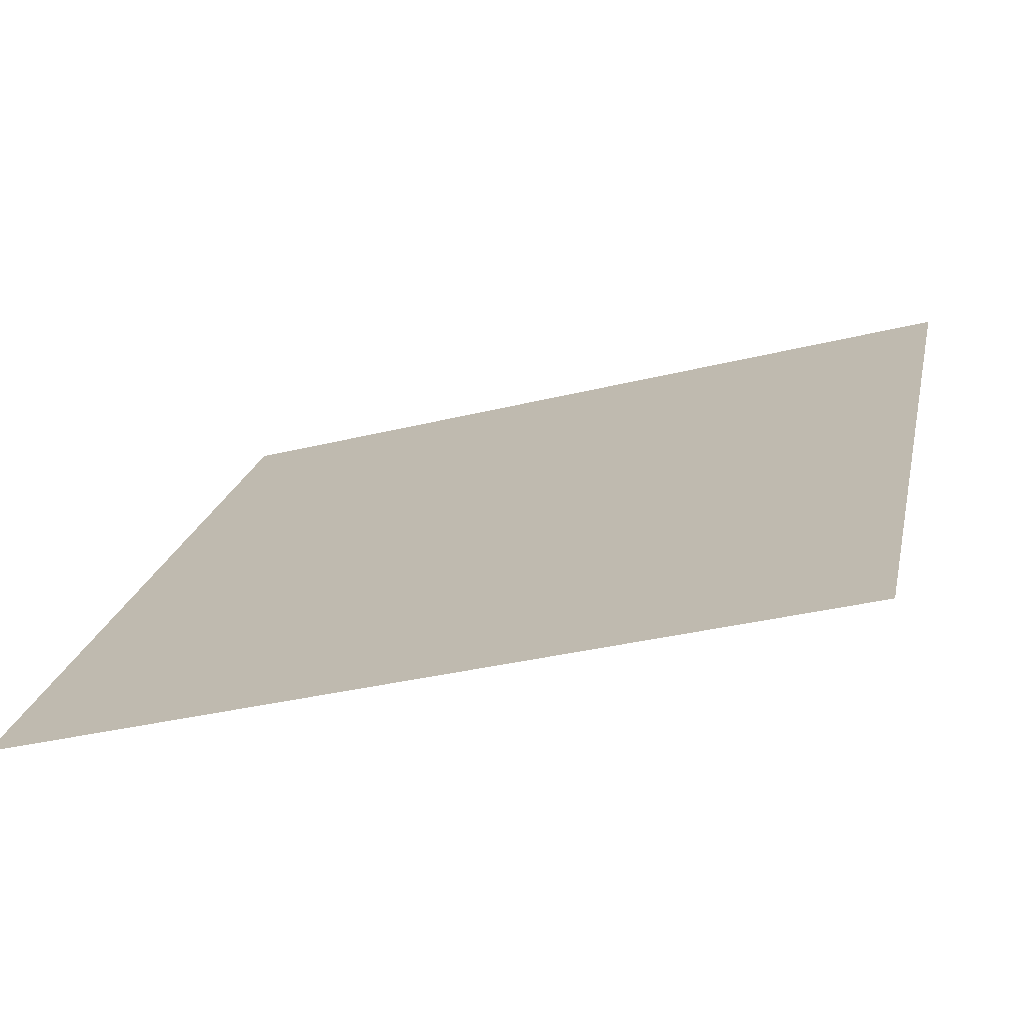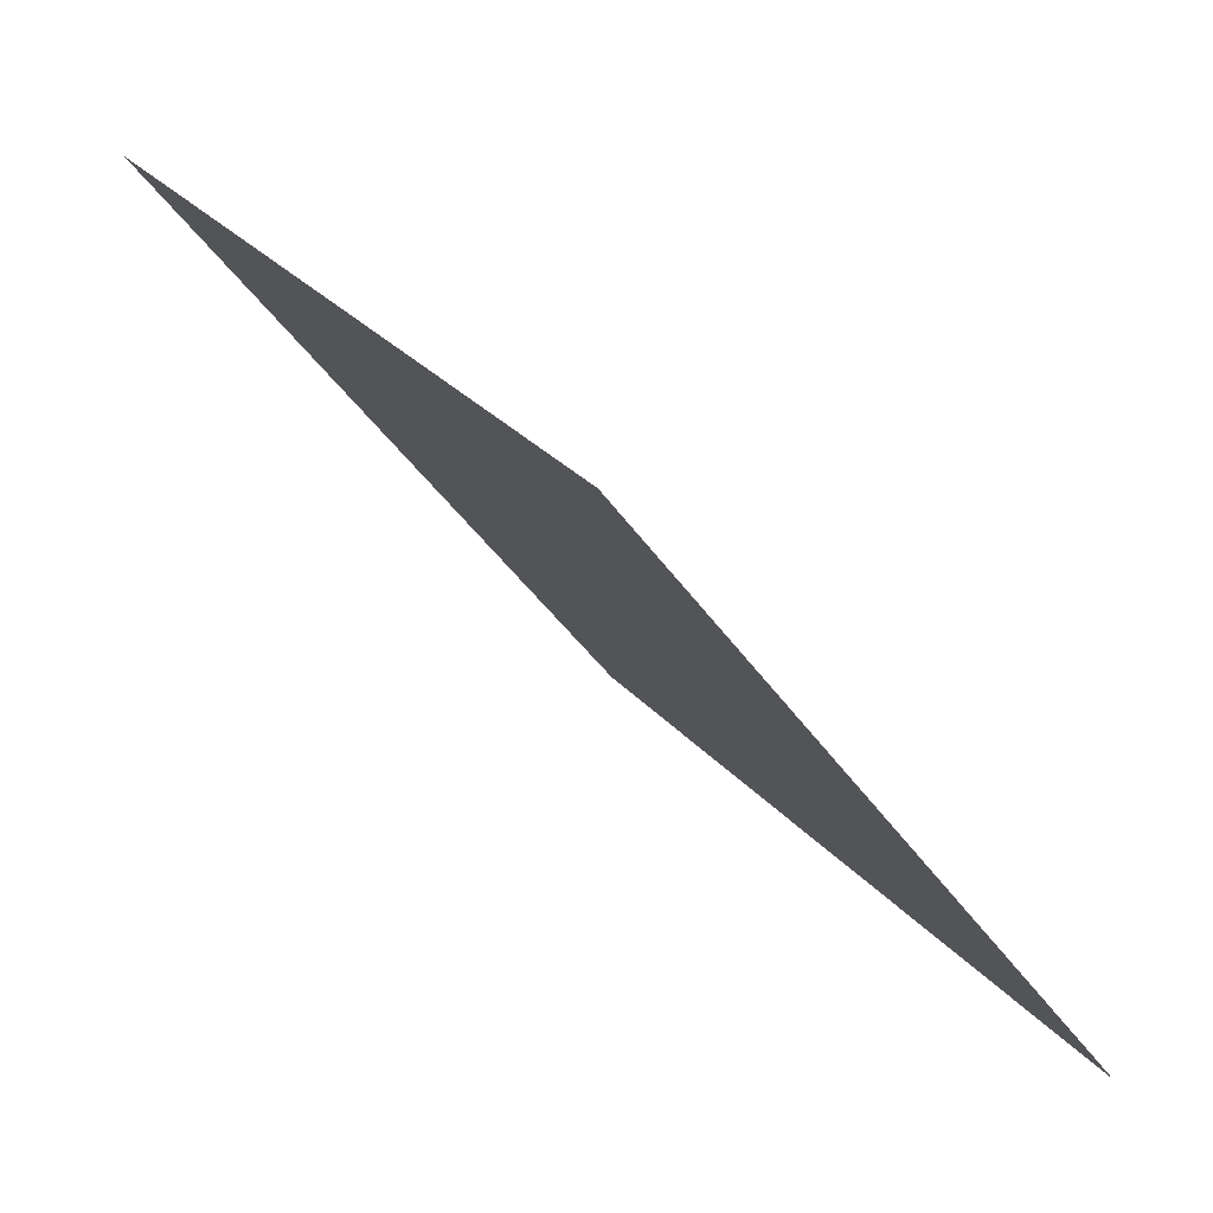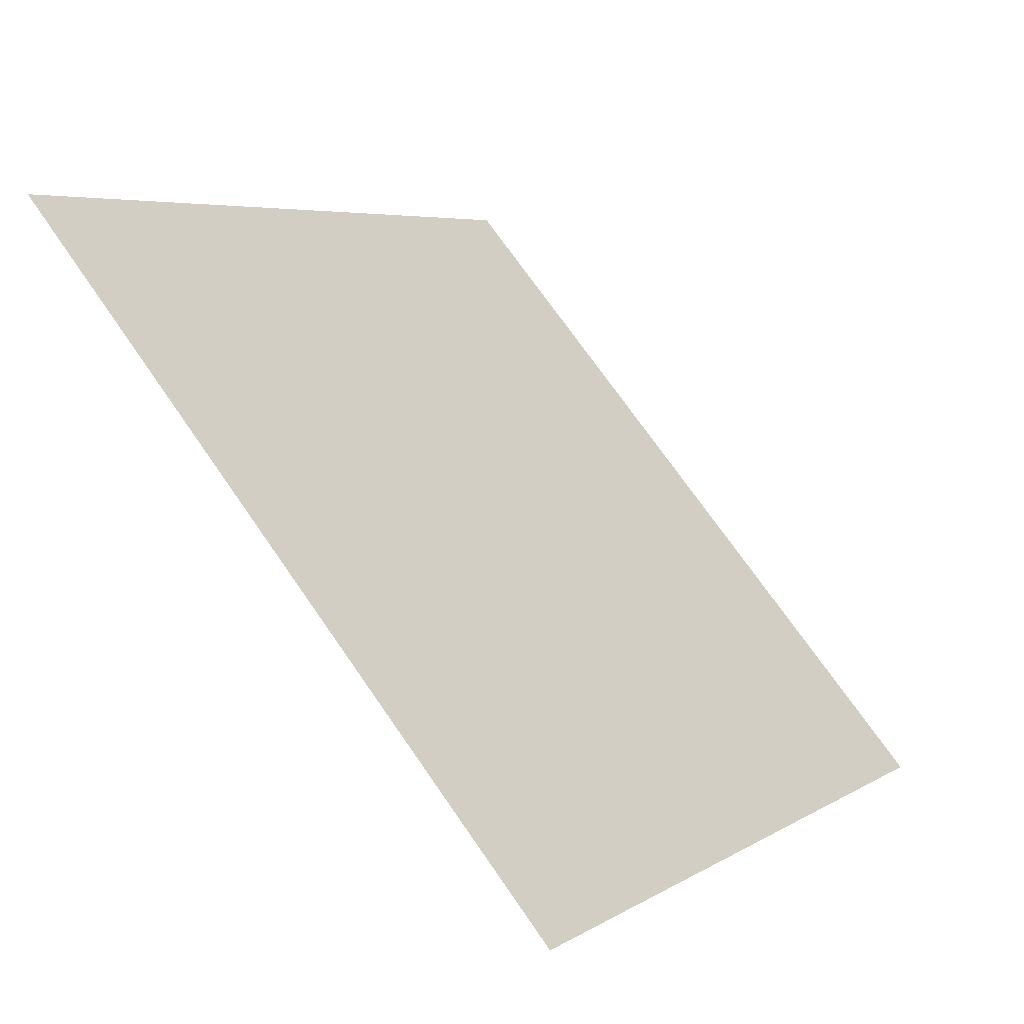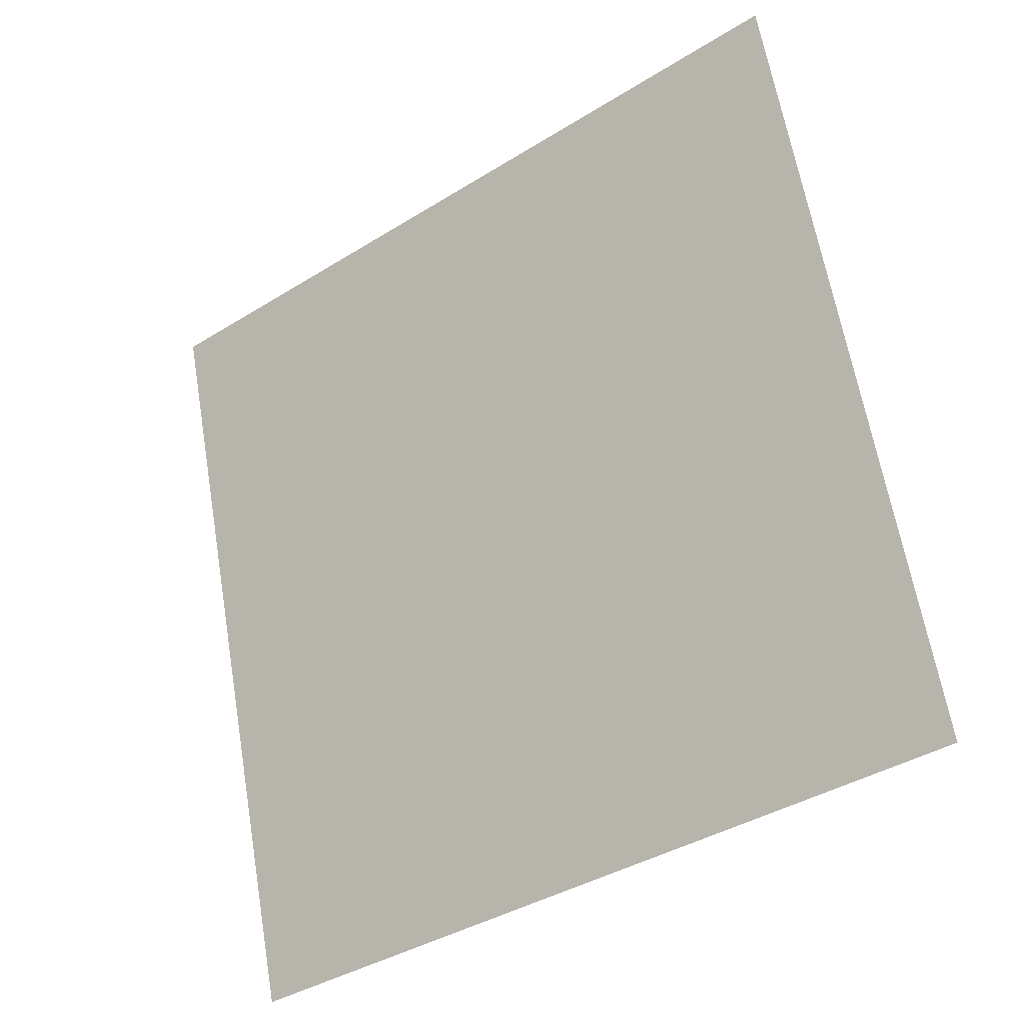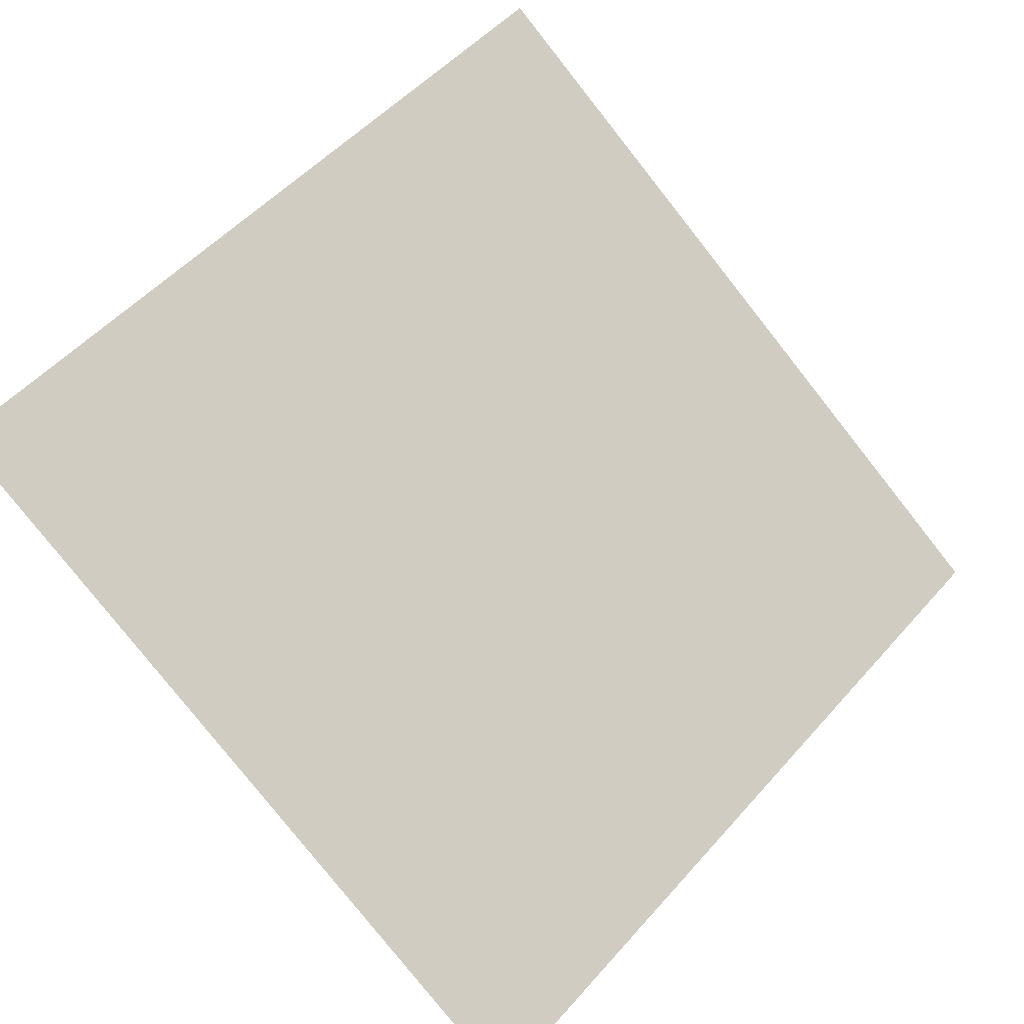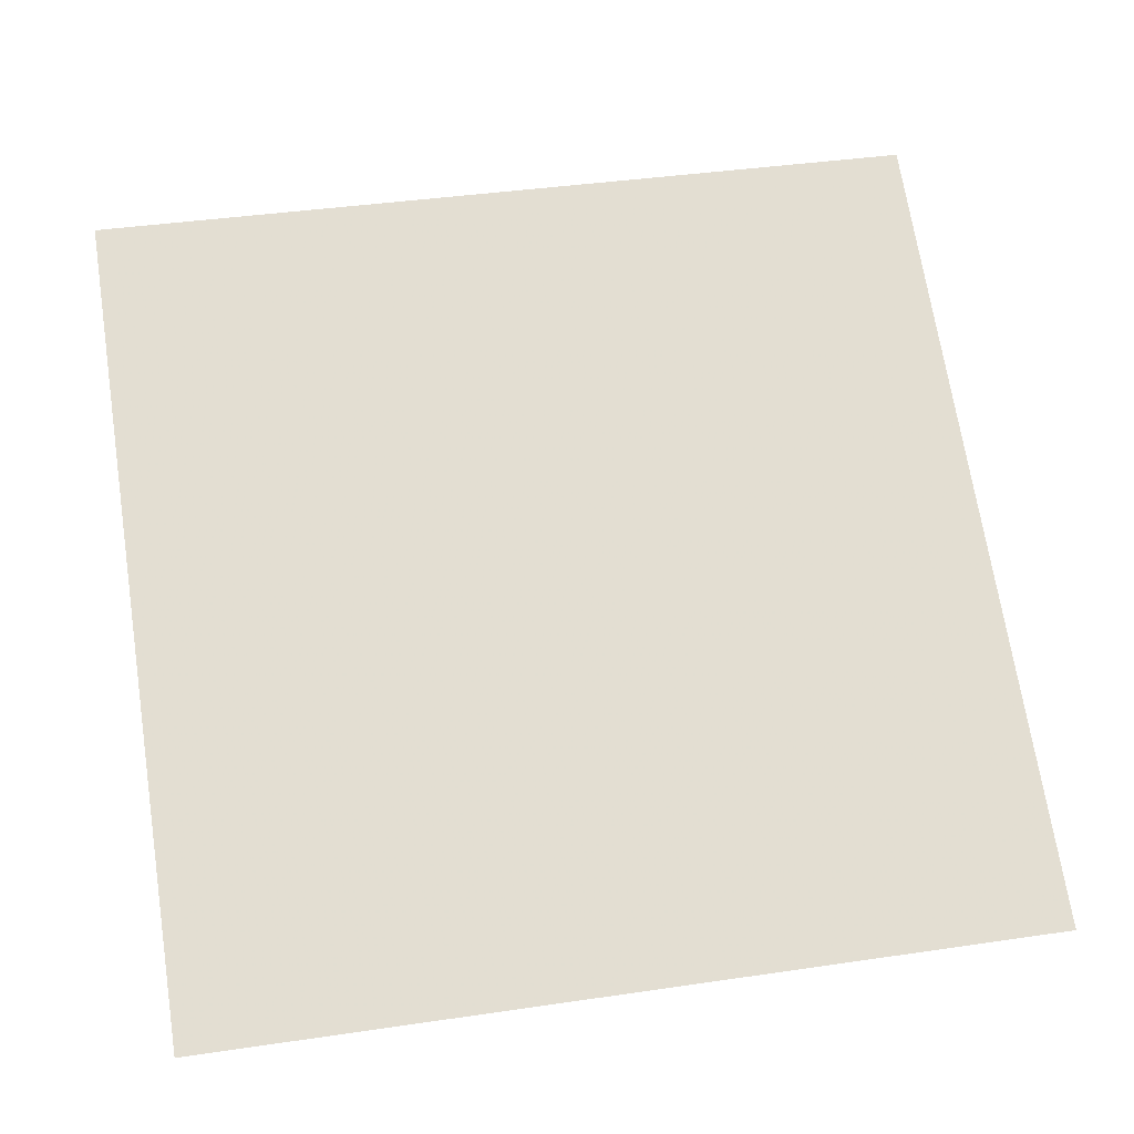
<metadata>
{"format":"obj","ext":"obj","renderer":"f3d","projection":"perspective","resolution":1024,"background":"white","views":[{"elev":-34.2,"azim":17.9,"up":"+Z"},{"elev":-41.6,"azim":-59.9,"up":"+Z"},{"elev":72.6,"azim":-126.1,"up":"+Z"},{"elev":64.7,"azim":-99.1,"up":"+Y"},{"elev":49.9,"azim":130.5,"up":"+Y"},{"elev":32.1,"azim":170.3,"up":"+Y"}]}
</metadata>
<code>
v 0.2291 0.5446 0.1896
v 0.2226 0.5447 0.1897
v 0.2227 0.5486 0.1949
v 0.2293 0.5485 0.1949
f 4 3 2 1

</code>
